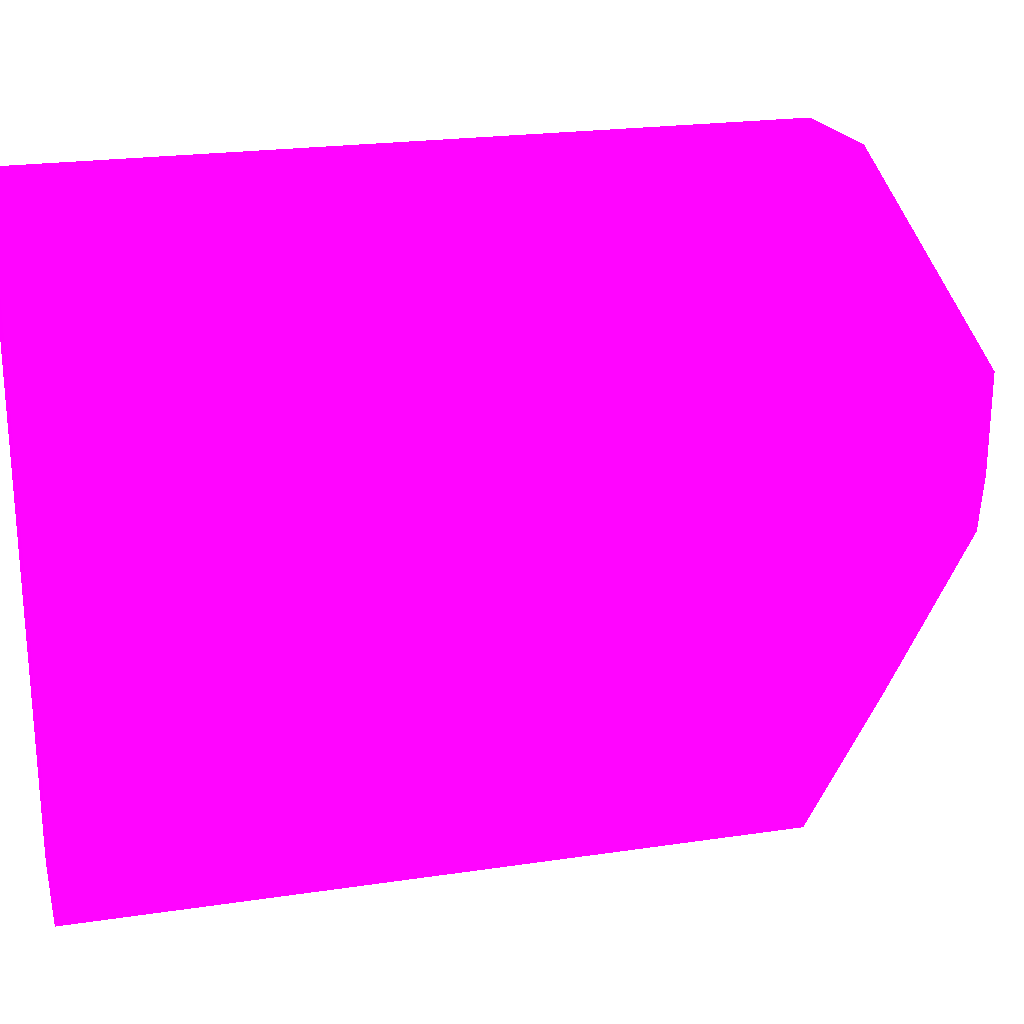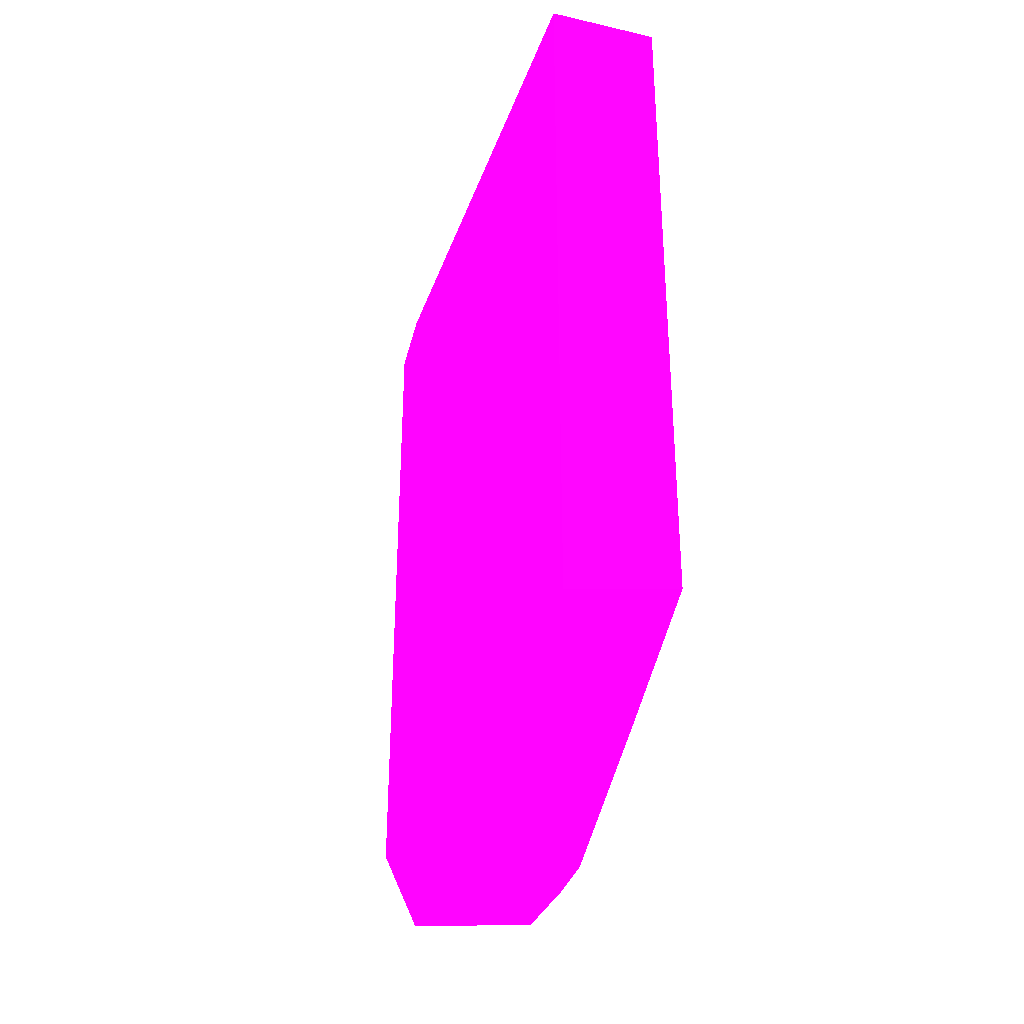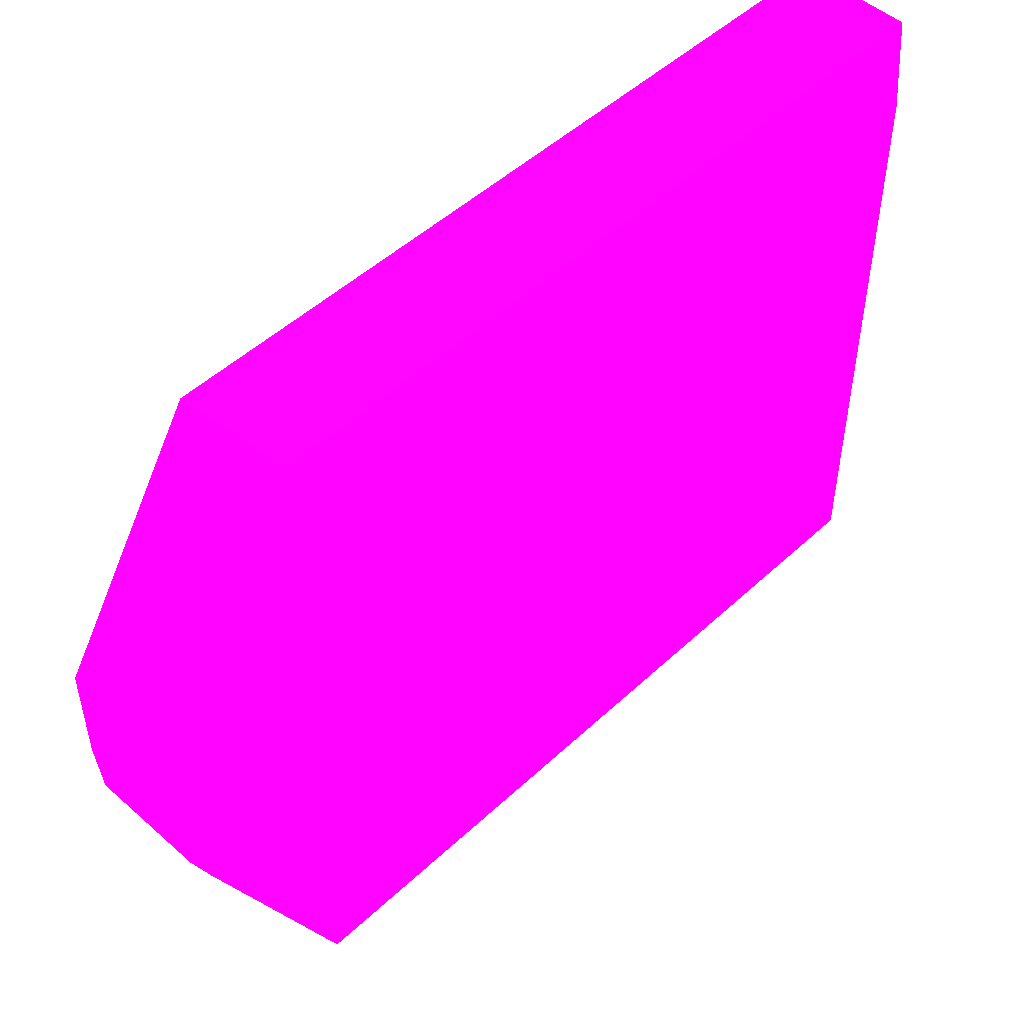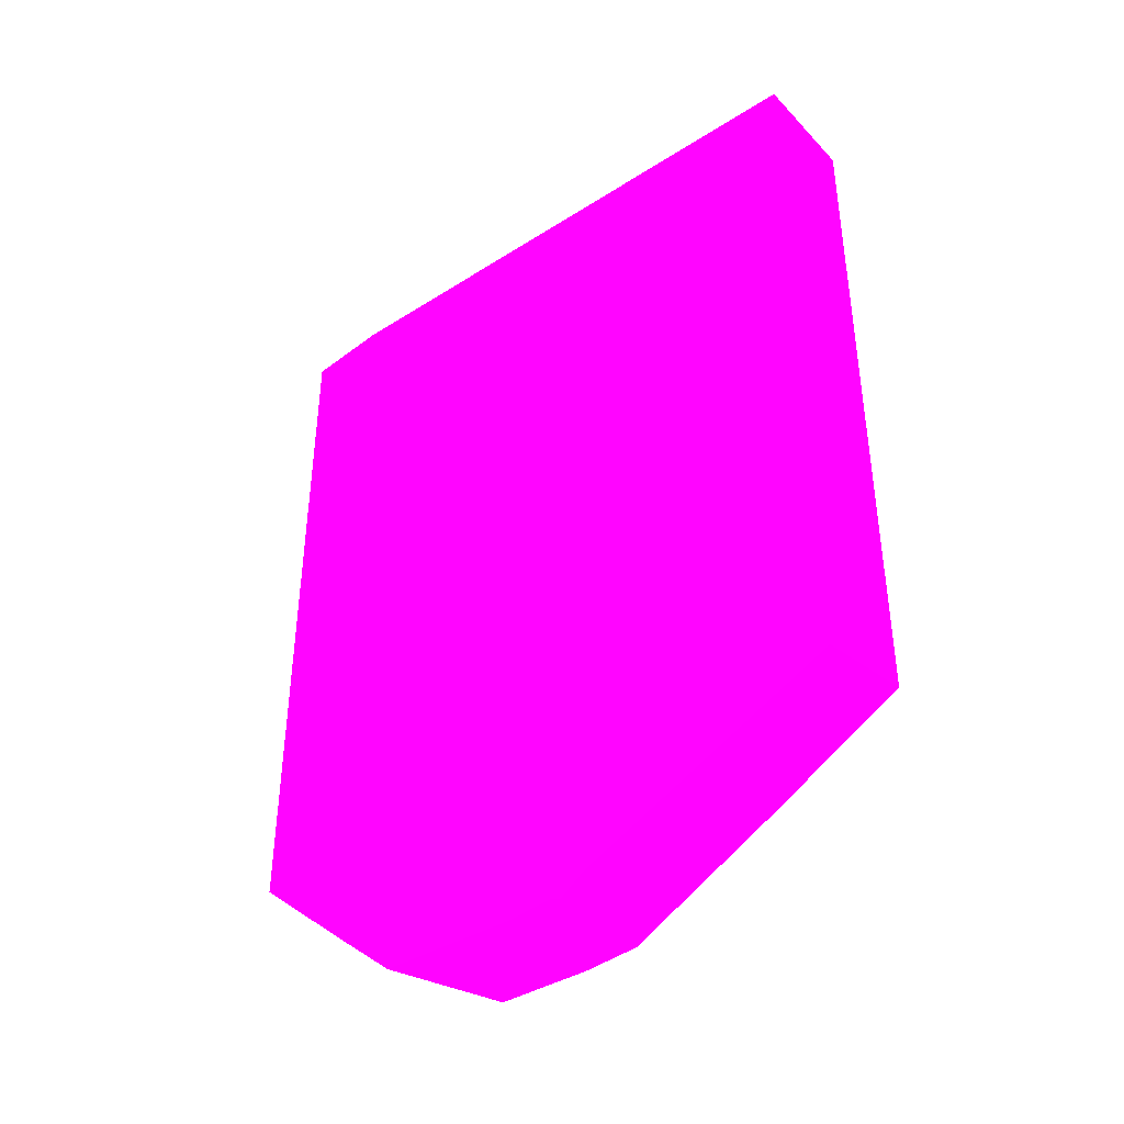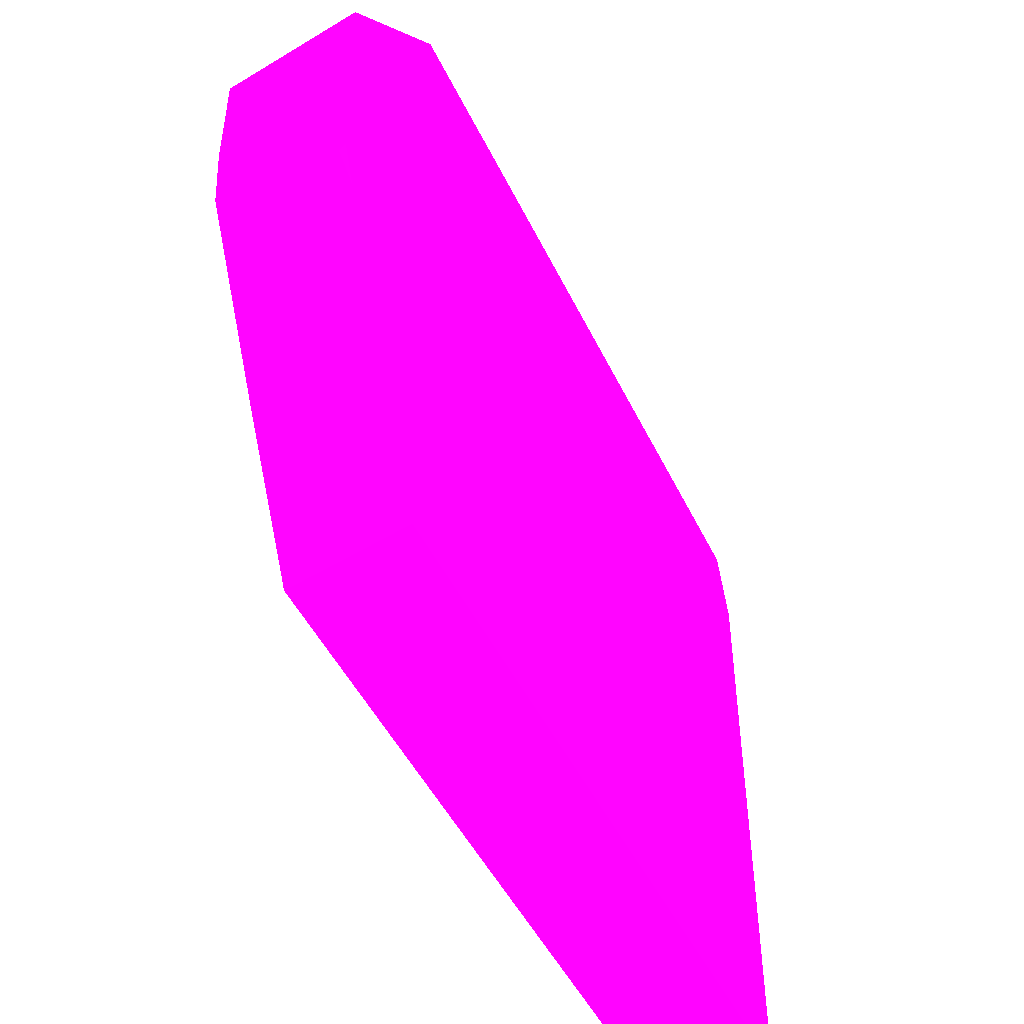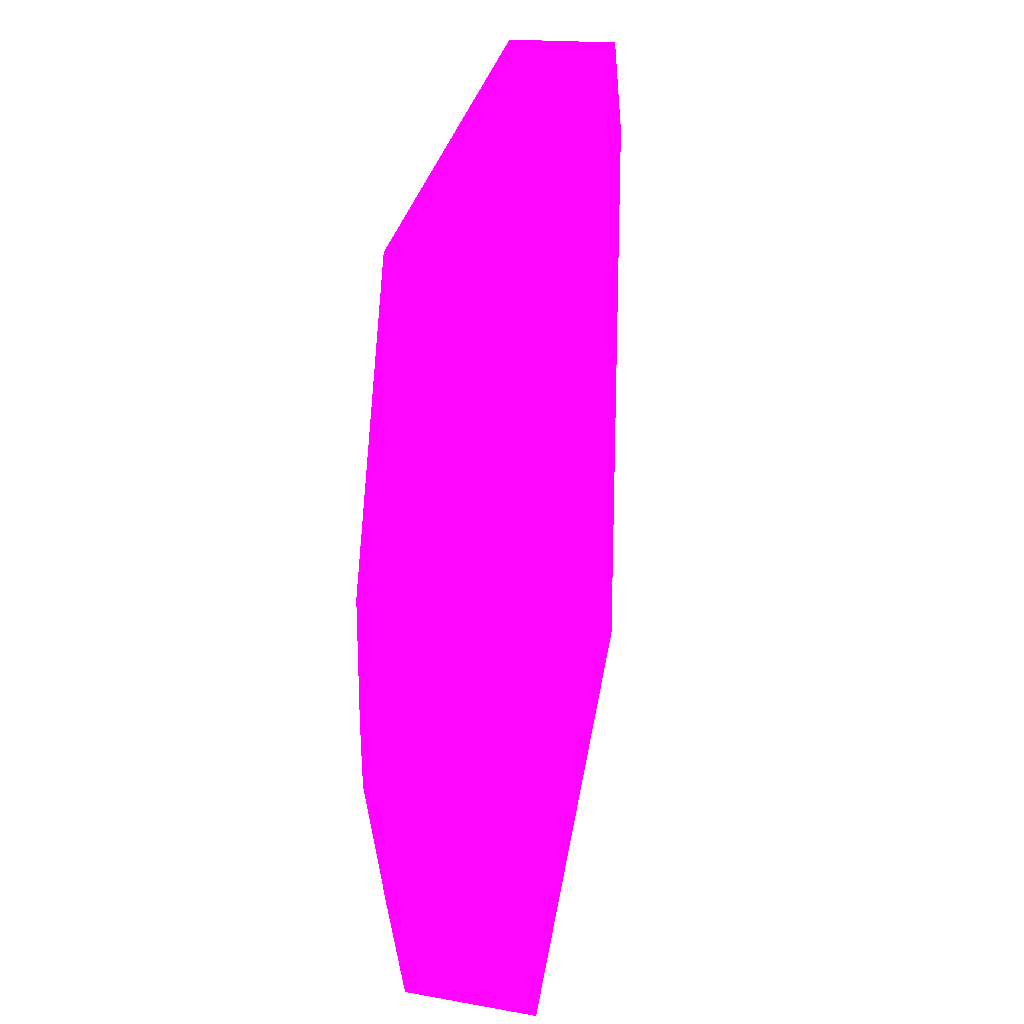
<metadata>
{"format":"obj","ext":"obj","renderer":"f3d","projection":"perspective","resolution":1024,"background":"white","views":[{"elev":22.5,"azim":75.7,"up":"+Y"},{"elev":-32.5,"azim":-17.6,"up":"+Z"},{"elev":49.6,"azim":-135.7,"up":"+Y"},{"elev":-39.2,"azim":-51.6,"up":"+Z"},{"elev":-47.7,"azim":-155.2,"up":"+Y"},{"elev":23.5,"azim":-172.8,"up":"+Y"}]}
</metadata>
<code>
v -1.987 -0.1362 -10.45 0.9882 0.01176 0.8588
v -1.481 -0.1362 -10.36 0.9882 0.01176 0.8588
v -1.987 -0.1362 -7.245 0.9882 0.01176 0.8588
v -1.987 1.019 -10.98 0.9882 0.01176 0.8588
v -1.962 1.152 -11.05 0.9882 0.01176 0.8588
v -1.481 1.147 -11.05 0.9882 0.01176 0.8588
v -1.481 0.468 -10.69 0.9882 0.01176 0.8588
v -1.481 -0.1362 -7.245 0.9882 0.01176 0.8588
v -1.987 2.386 -7.245 0.9882 0.01176 0.8588
v -1.987 1.175 -11.05 0.9882 0.01176 0.8588
v -1.987 1.315 -11.06 0.9882 0.01176 0.8588
v -1.987 1.397 -11.07 0.9882 0.01176 0.8588
v -1.481 1.397 -11.07 0.9882 0.01176 0.8588
v -1.481 2.386 -7.245 0.9882 0.01176 0.8588
v -1.954 2.783 -7.245 0.9882 0.01176 0.8588
v -1.987 2.386 -10.62 0.9882 0.01176 0.8588
v -1.987 2.011 -11.07 0.9882 0.01176 0.8588
v -1.481 1.833 -11.07 0.9882 0.01176 0.8588
v -1.481 2.783 -7.245 0.9882 0.01176 0.8588
v -1.481 2.386 -10.47 0.9882 0.01176 0.8588
v -1.954 2.783 -10.42 0.9882 0.01176 0.8588
v -1.987 2.384 -10.62 0.9882 0.01176 0.8588
v -1.481 2.783 -10.45 0.9882 0.01176 0.8588
v -1.481 2.293 -10.63 0.9882 0.01176 0.8588
f 1 2 8
f 1 8 3
f 1 3 9
f 1 9 16
f 1 16 22
f 1 22 17
f 1 17 12
f 1 12 11
f 1 11 10
f 1 10 4
f 1 4 5
f 1 5 6
f 1 6 7
f 1 7 2
f 2 7 6
f 2 6 13
f 2 13 18
f 2 18 24
f 2 24 20
f 2 20 14
f 2 14 8
f 3 8 14
f 3 14 19
f 3 19 15
f 3 15 9
f 4 10 5
f 5 10 11
f 5 11 6
f 6 11 12
f 6 12 13
f 9 15 21
f 9 21 16
f 12 17 18
f 12 18 13
f 14 20 23
f 14 23 19
f 15 19 23
f 15 23 21
f 16 21 22
f 17 22 21
f 17 21 23
f 17 23 18
f 18 23 24
f 20 24 23

</code>
